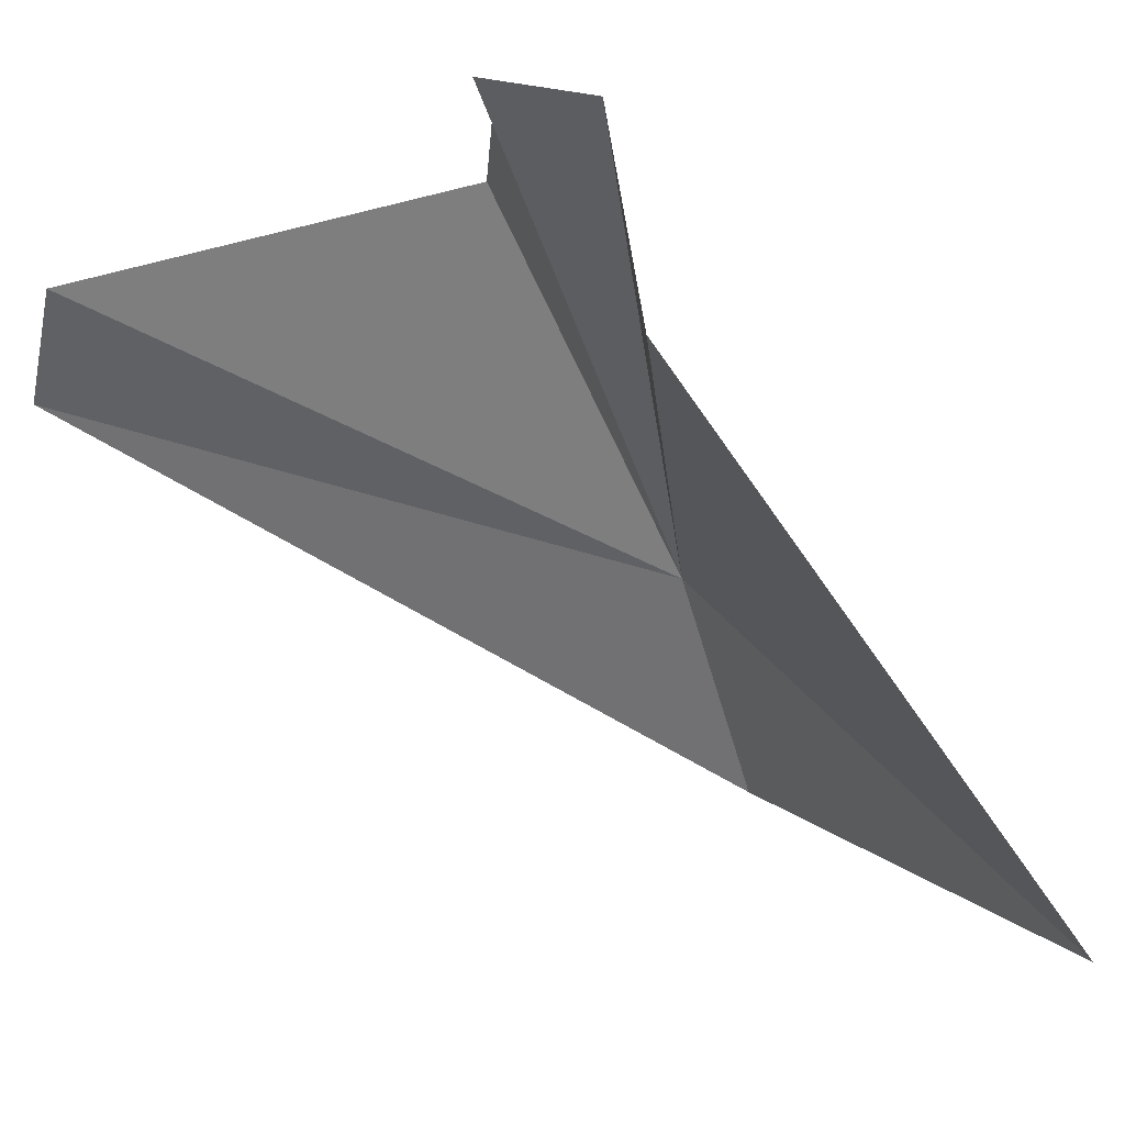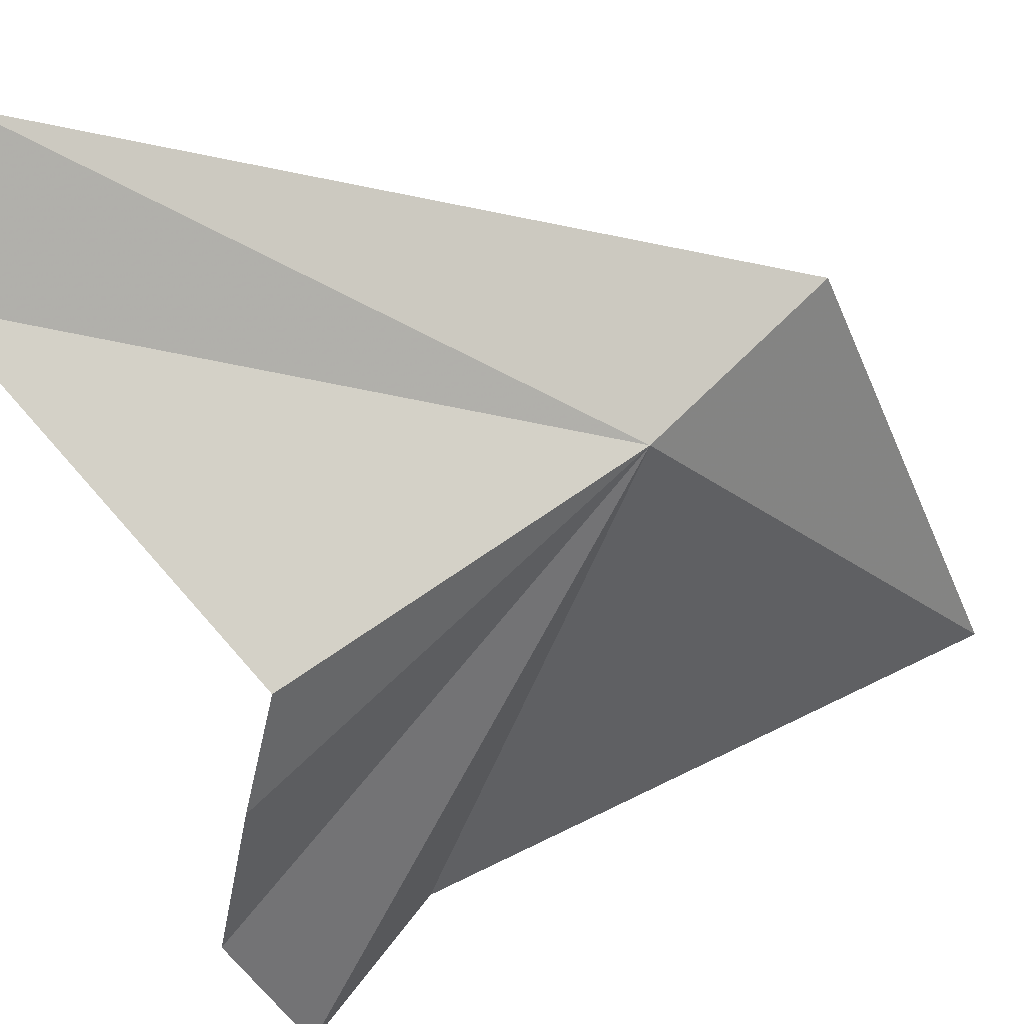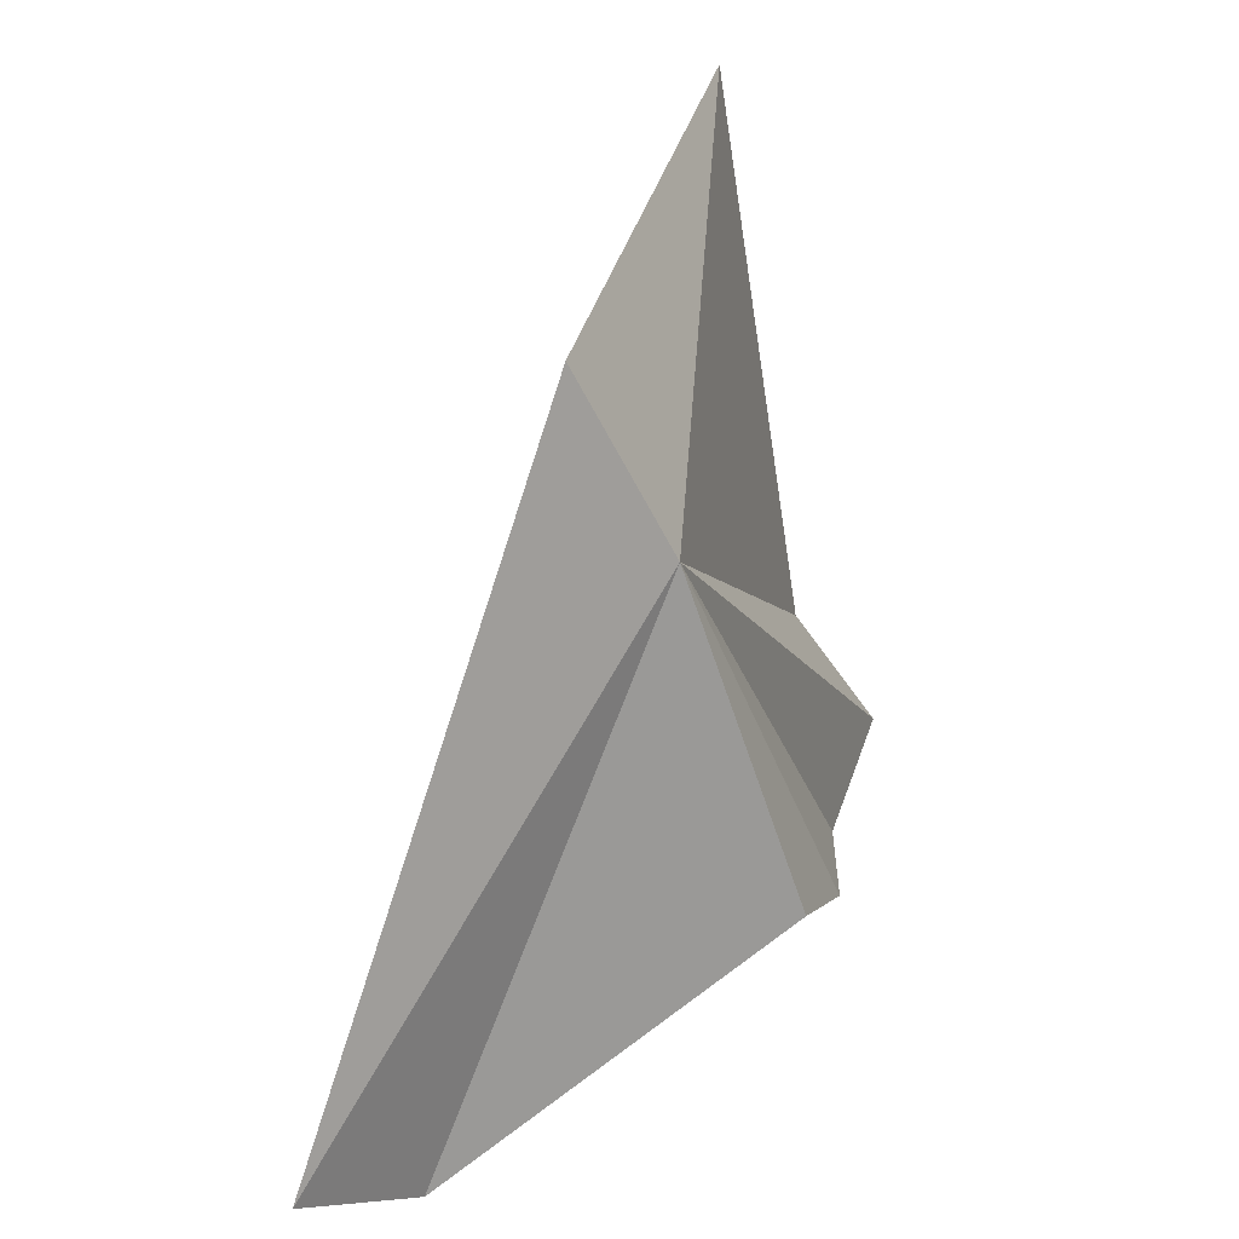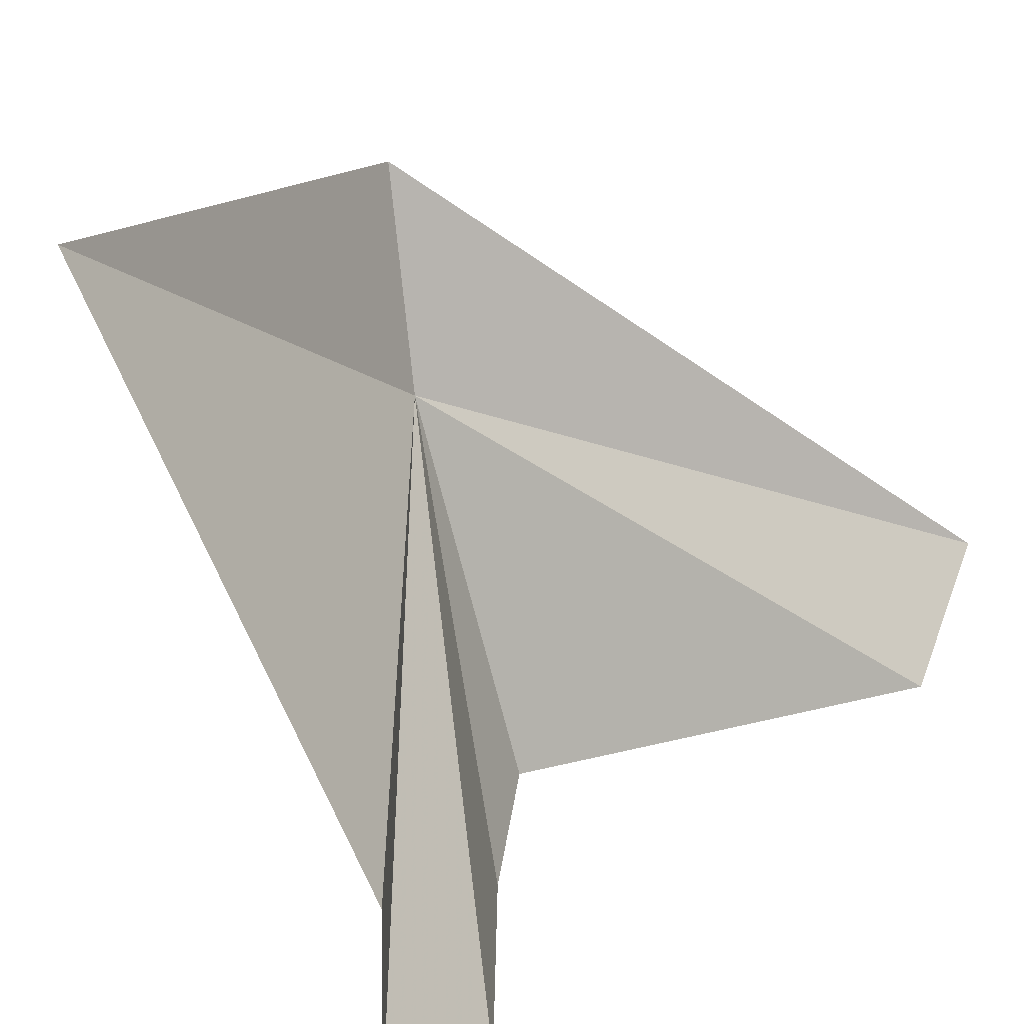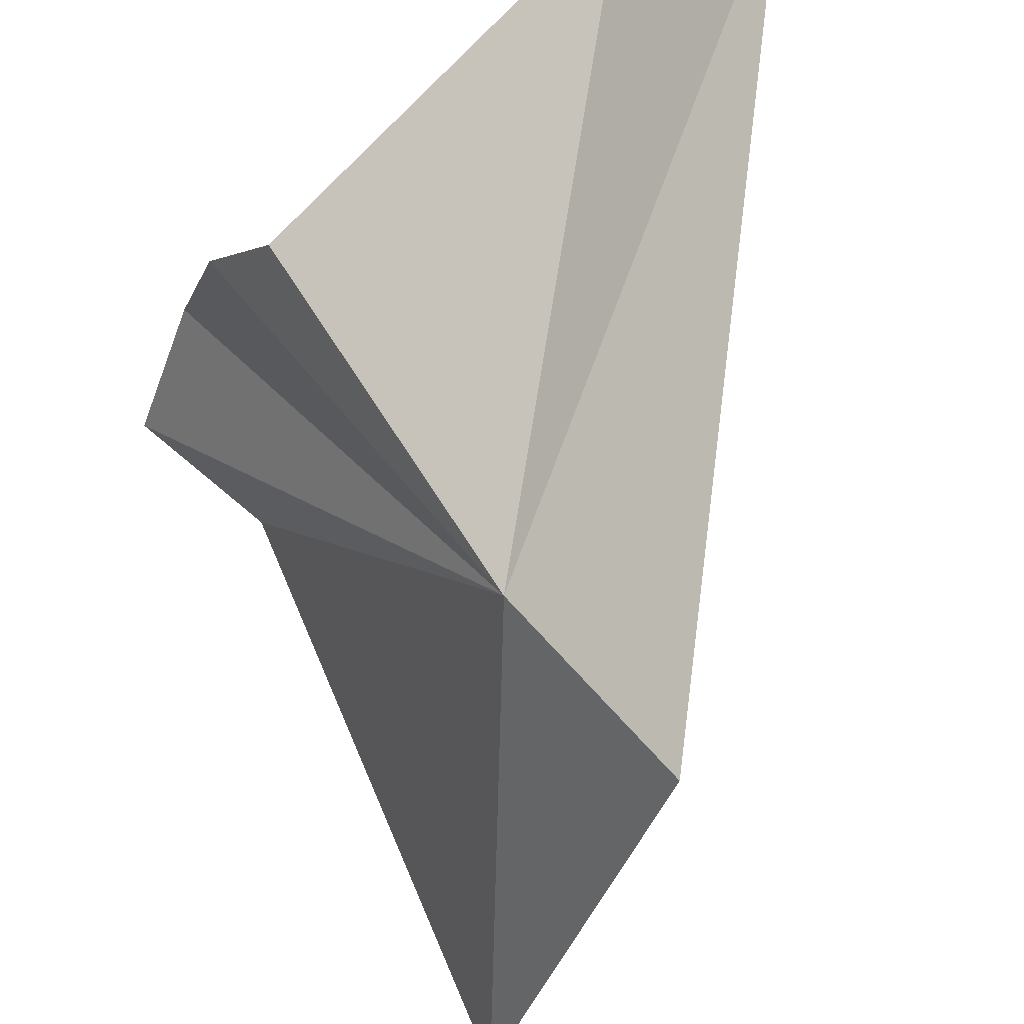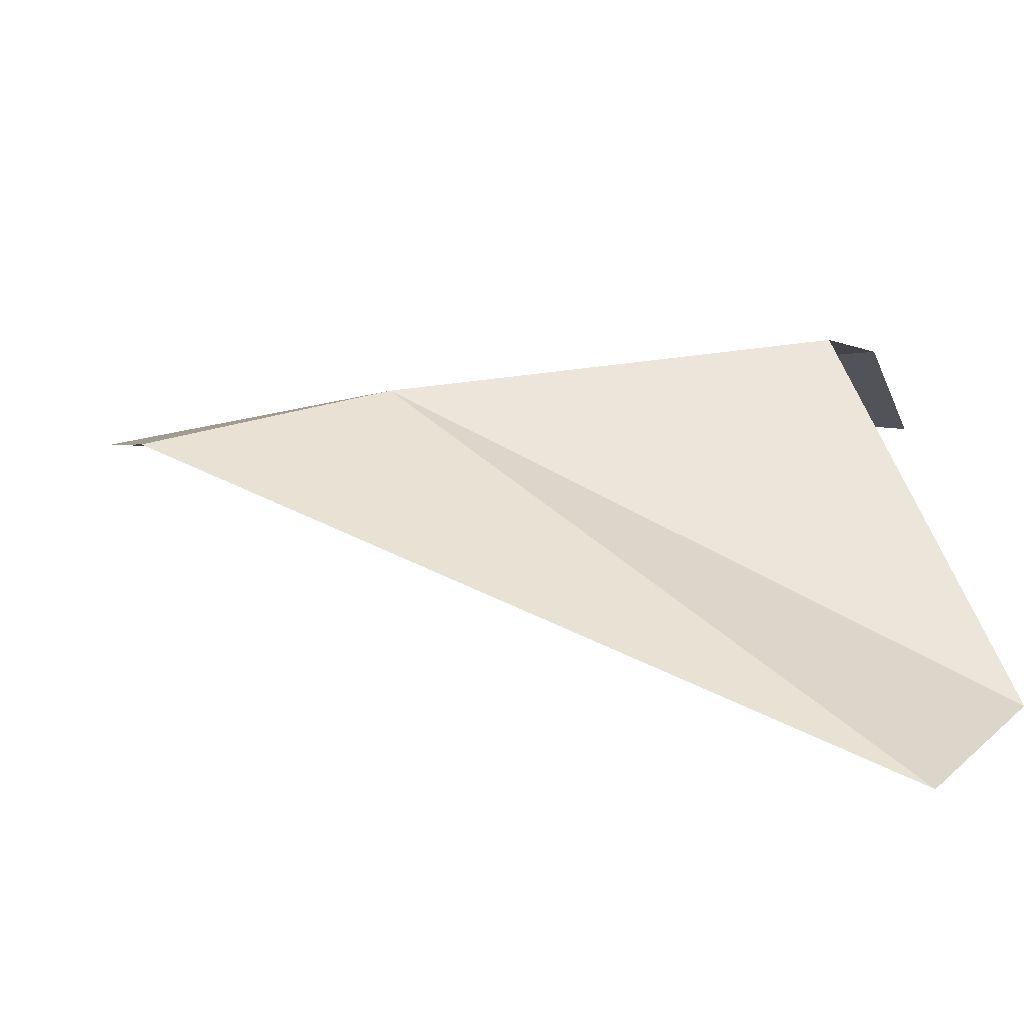
<metadata>
{"format":"obj","ext":"obj","renderer":"f3d","projection":"perspective","resolution":1024,"background":"white","views":[{"elev":-72.5,"azim":-136.1,"up":"+Y"},{"elev":64.3,"azim":-106.8,"up":"+Y"},{"elev":24.7,"azim":172.8,"up":"+Z"},{"elev":-73.9,"azim":33.2,"up":"+Y"},{"elev":71.8,"azim":-14.0,"up":"+Y"},{"elev":65.4,"azim":100.0,"up":"+Y"}]}
</metadata>
<code>
v 3.602 23.35 18.91
v 3.455 23.33 18.47
v 3.89 23.49 18.25
v 3.389 23.2 18.41
v 3.344 22.94 18.35
v 3.26 22.78 18.42
v 4.027 23.6 18.33
v 3.375 22.82 18.59
v 3.487 22.85 19.3
v 3.72 23.38 19.14
f 1 2 3
f 1 4 2
f 1 6 5
f 1 3 7
f 1 8 6
f 1 9 8
f 1 7 10
f 1 5 4
f 1 10 9

</code>
